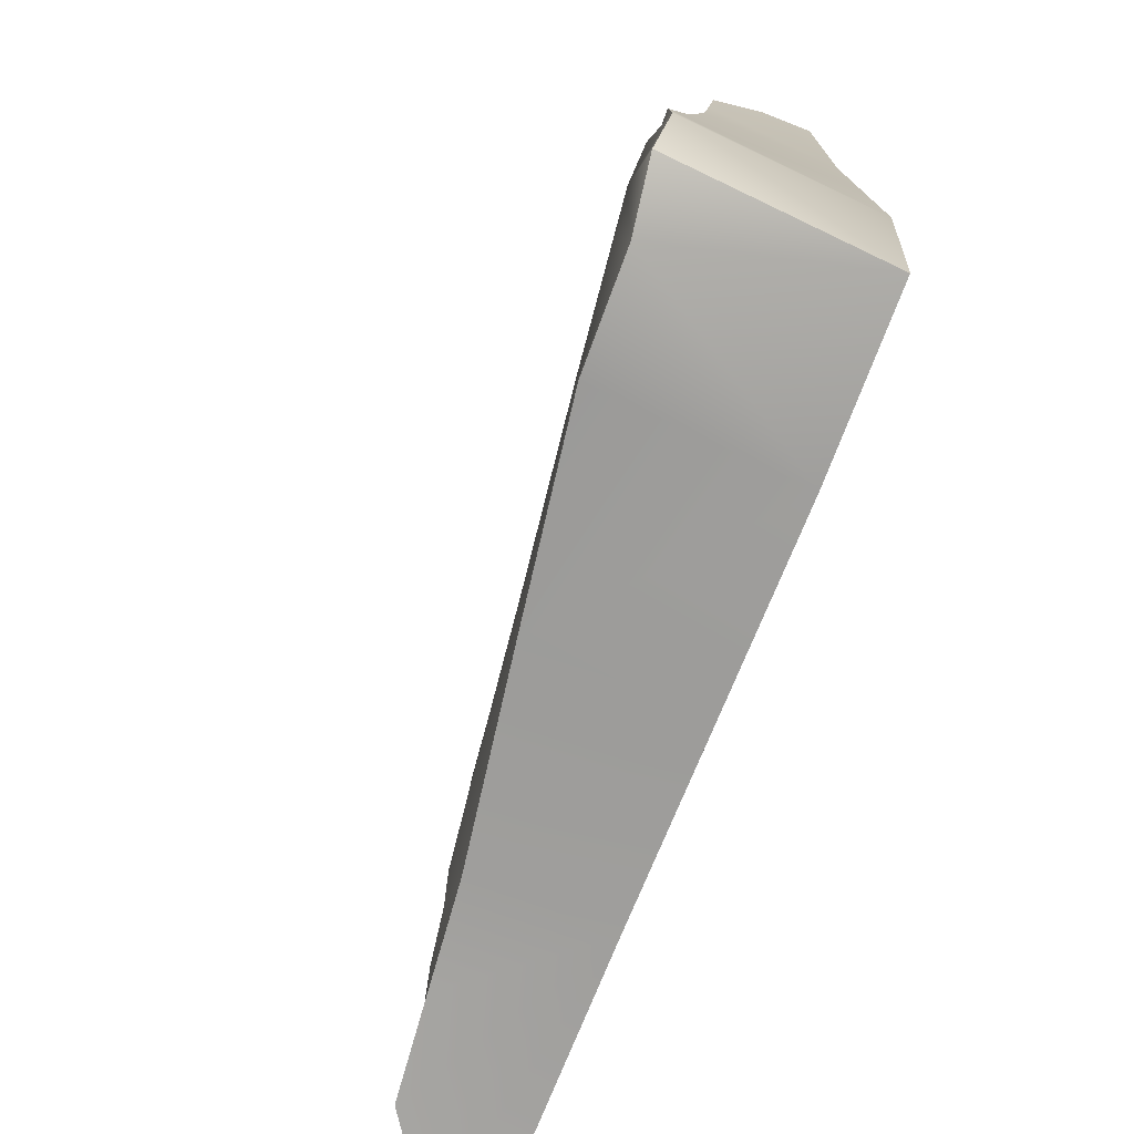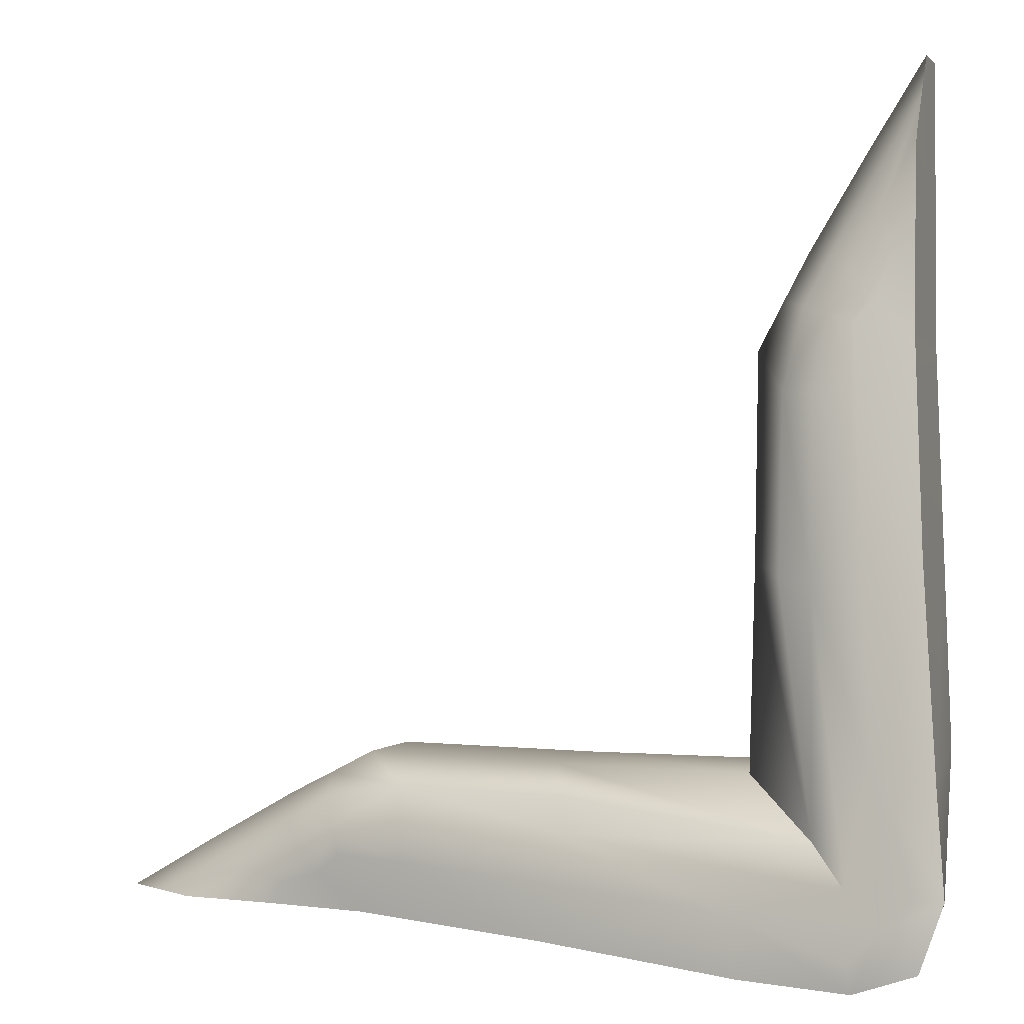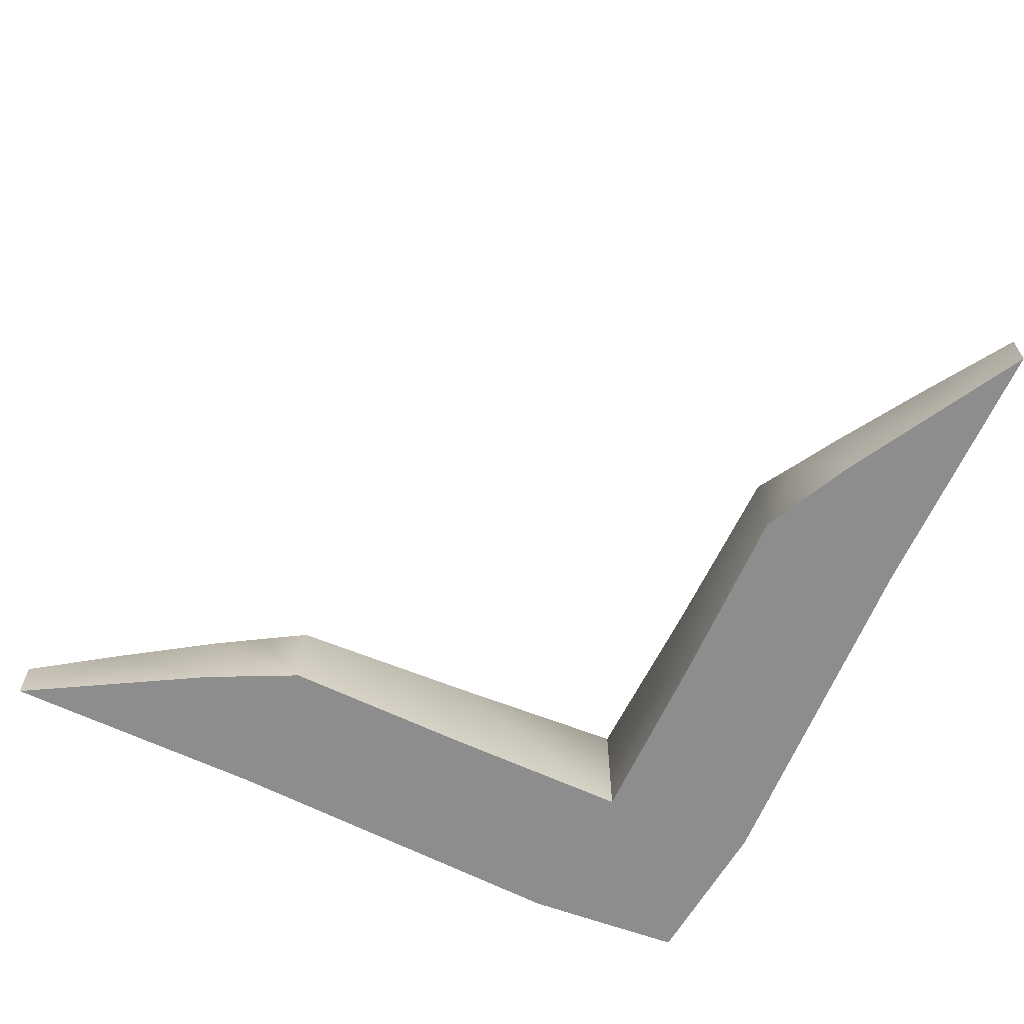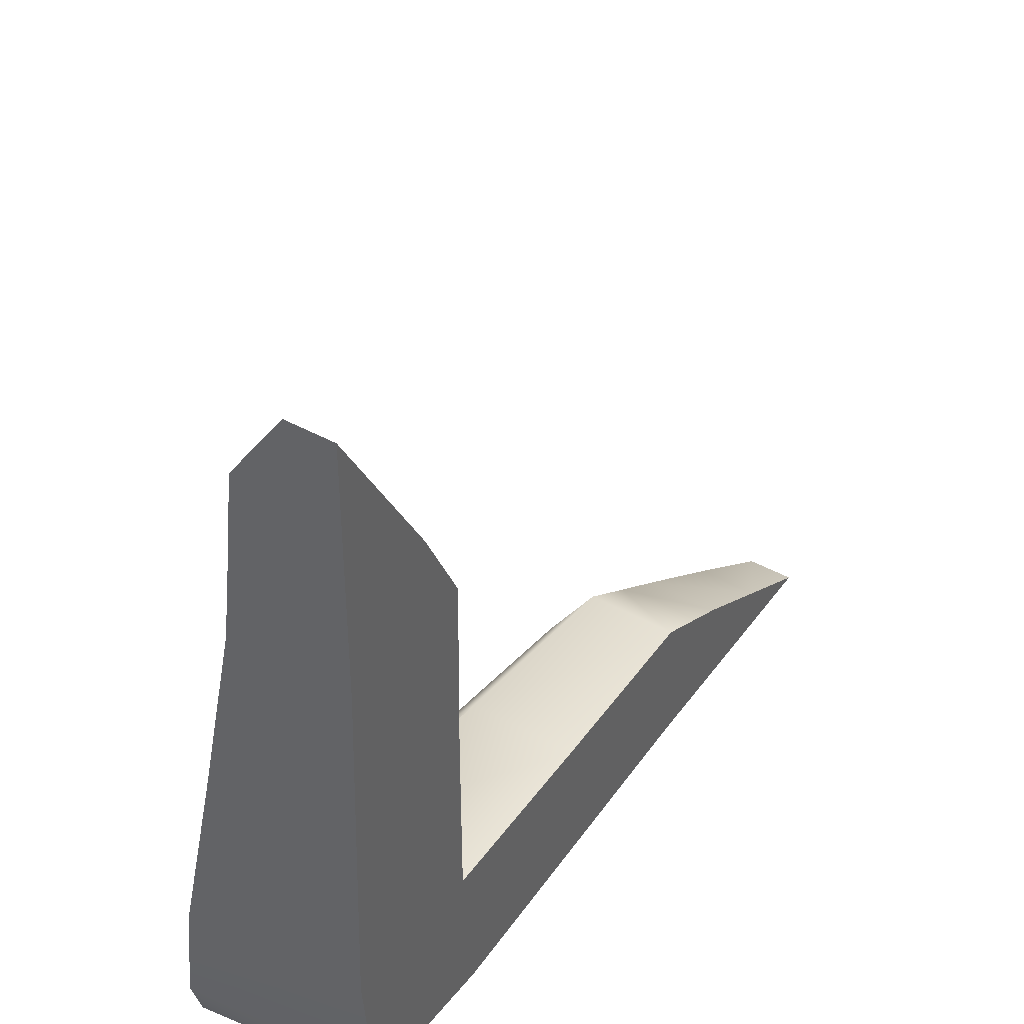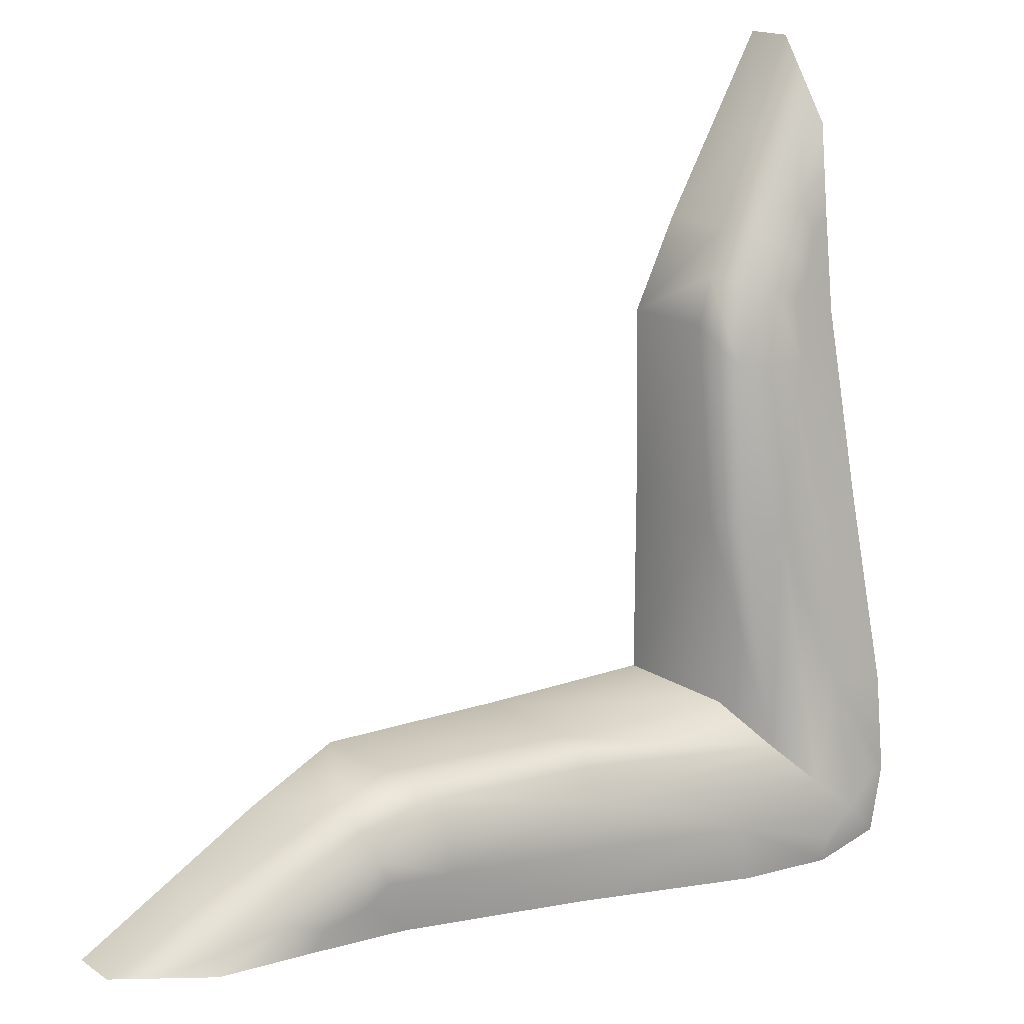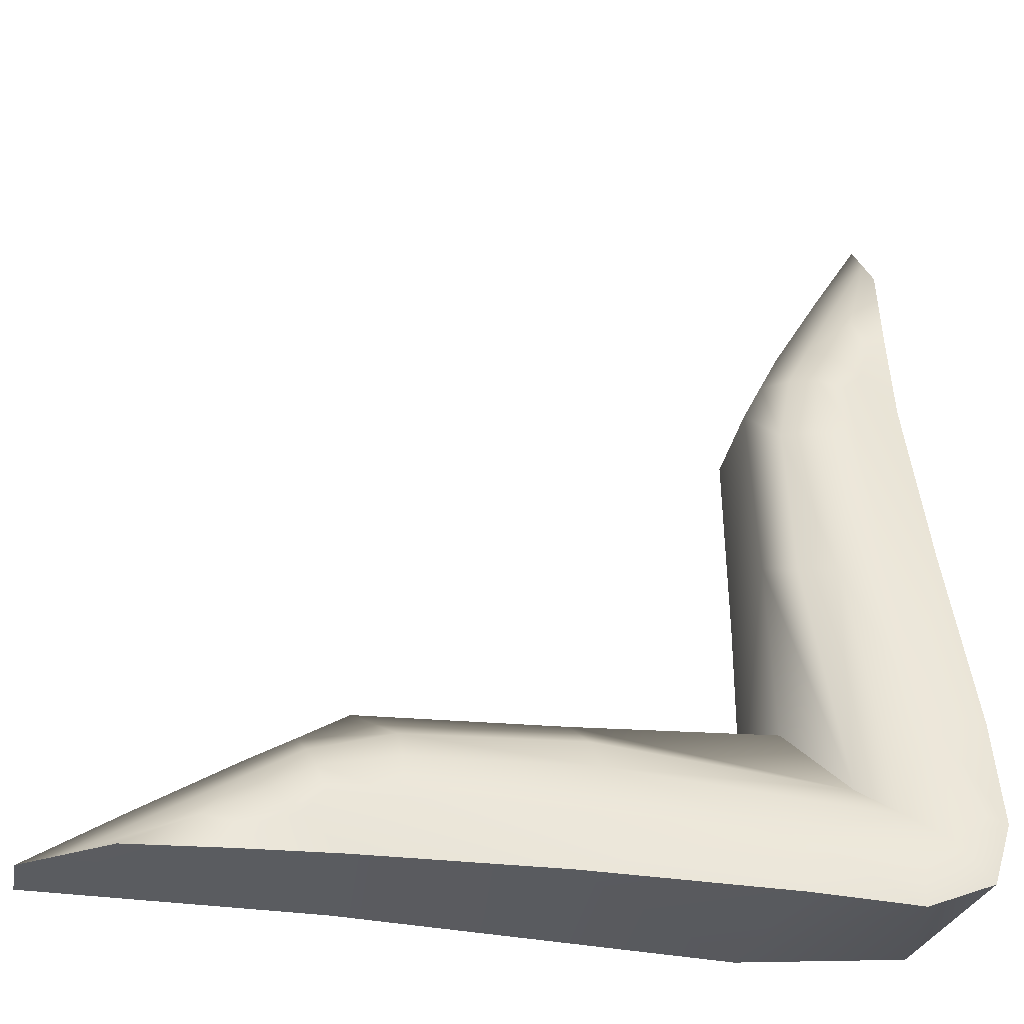
<metadata>
{"format":"obj","ext":"obj","renderer":"f3d","projection":"perspective","resolution":1024,"background":"white","views":[{"elev":-73.9,"azim":-111.7,"up":"+Z"},{"elev":0.2,"azim":-161.5,"up":"+Z"},{"elev":-64.6,"azim":65.0,"up":"+Y"},{"elev":43.1,"azim":-56.7,"up":"+Z"},{"elev":16.5,"azim":143.0,"up":"+Z"},{"elev":-34.1,"azim":169.6,"up":"+Z"}]}
</metadata>
<code>
g default
v -0.5445 -0.1479 -1.047
v -0.08843 -0.1479 -1.093
v -0.5854 0.3785 -1.09
v -0.5473 0.4123 -1.549
v -0.08753 0.3797 -1.592
v -0.5042 -0.1479 -1.504
v -0.04586 -0.1479 -1.548
v 0.9955 -0.1479 -1.504
v 0.9905 -0.1479 -1.08
v 0.9936 0.2079 -1.506
v -0.5044 -0.1479 -0.003947
v -0.08225 -0.1479 -0.007234
v -0.5064 0.2079 -0.005671
v 1.772 -0.1479 -1.5
v -0.5 -0.1479 0.7564
v 1.251 -0.1479 -1.208
v -0.2077 -0.1479 0.2481
v -0.08843 0.2339 -1.093
v -0.3585 0.3672 -1.361
v 0.8717 0.2407 -1.247
v 0.9905 0.1198 -1.08
v -0.08494 0.1188 -0.009626
v -0.2494 0.24 -0.1269
v 1.185 0.1886 -1.337
v 1.25 0.06895 -1.209
v -0.2089 0.06913 0.247
v -0.3383 0.1885 0.1829
v 1.772 -0.0104 -1.5
v 1.535 0.1518 -1.5
v -0.5 0.1518 0.5251
v -0.5 -0.01021 0.7564
v -0.1665 0.2472 -0.5932
v -0.2592 0.2793 -1.257
v -0.2585 0.2973 -0.6094
v -0.165 0.1937 -0.1183
v -0.08973 0.1764 -0.5535
v 0.406 0.2477 -1.168
v 0.4463 0.1769 -1.09
v 0.8804 0.1944 -1.162
v 0.3901 0.2978 -1.261
v 1.1 0.1613 -1.21
v 1.12 0.09437 -1.145
v 1.239 0.1357 -1.28
v 1.078 0.2099 -1.278
v -0.2123 0.1609 0.09943
v -0.2804 0.2094 0.07779
v -0.2808 0.1356 0.2359
v -0.1467 0.09395 0.1189
v 1.434 0.1046 -1.381
v 1.512 0.02927 -1.353
v 1.654 0.07071 -1.5
v 1.344 0.1634 -1.41
v -0.3812 0.1046 0.426
v -0.4106 0.1634 0.3386
v -0.5 0.07077 0.6407
v -0.3528 0.02946 0.5032
v -0.5351 0.4133 -1.364
v -0.4225 0.3715 -1.061
v -0.4513 0.4221 -1.448
v -0.6073 0.3882 -1.373
v 0.4131 0.3062 -1.393
v -0.056 0.372 -1.431
v 0.8703 0.2461 -1.361
v 0.4592 0.2938 -1.541
v -0.3903 0.3057 -0.5857
v -0.5388 0.2932 -0.5389
v -0.3627 0.2456 -0.1284
v 1.235 0.1892 -1.441
v 1.113 0.2066 -1.405
v 1.266 0.1799 -1.501
v -0.4418 0.1892 0.2308
v -0.4063 0.2065 0.1115
v -0.5014 0.1798 0.2613
v 1.051 0.2215 -1.352
v -0.3541 0.2212 0.0514
v -0.3691 0.4137 -1.531
v -0.3776 0.3888 -1.611
v 0.4463 -0.1479 -1.09
v -0.08973 -0.1479 -0.5535
v 0.4748 -0.1479 -1.526
v -0.5245 -0.1479 -0.5252
v 1.511 -0.1479 -1.354
v -0.3539 -0.1479 0.5022
g pCube1
f 6 77 7
f 6 7 2
f 60 1 3
f 2 7 80 78
f 7 5 64 80
f 81 79 12 11
f 66 81 11 13
f 8 10 70
f 11 17 83 15
f 31 11 15
f 16 8 14 82
f 9 8 16
f 11 12 17
f 6 2 1
f 36 18 33 32
f 40 19 33 37
f 44 20 39 41
f 48 22 35 45
f 52 24 43 49
f 56 26 47 53
f 60 3 58 57
f 64 5 62 61
f 38 78 9 21
f 2 18 36 79
f 34 19 58 65
f 70 10 69 68
f 54 27 72 71
f 28 50 82 14
f 56 83 17 26
f 69 10 63 74
f 16 25 42 9
f 48 12 22
f 46 23 67 75
f 77 4 59 76
f 33 19 34 32
f 34 23 35 32
f 35 22 36 32
f 33 18 38 37
f 38 21 39 37
f 39 20 40 37
f 39 21 42 41
f 42 25 43 41
f 43 24 44 41
f 35 23 46 45
f 46 27 47 45
f 47 26 48 45
f 43 25 50 49
f 50 28 51 49
f 51 29 52 49
f 47 27 54 53
f 54 30 55 53
f 55 31 56 53
f 58 19 59 57
f 59 4 60 57
f 62 19 40 61
f 40 20 63 61
f 63 10 64 61
f 58 3 66 65
f 66 13 67 65
f 67 23 34 65
f 69 24 52 68
f 52 29 70 68
f 72 13 73 71
f 73 30 54 71
f 63 20 44 74
f 44 24 69 74
f 67 13 72 75
f 72 27 46 75
f 59 19 62 76
f 62 5 77 76
f 18 2 78 38
f 79 36 22 12
f 6 60 4
f 7 77 5
f 8 70 29
f 80 64 10 8
f 3 1 81 66
f 1 2 79 81
f 78 80 8 9
f 6 1 60
f 4 77 6
f 8 29 51
f 82 50 25 16
f 15 83 56 31
f 8 28 14
f 8 51 28
f 13 11 73
f 73 11 30
f 30 11 55
f 55 11 31
f 26 17 12 48
f 9 42 21

</code>
